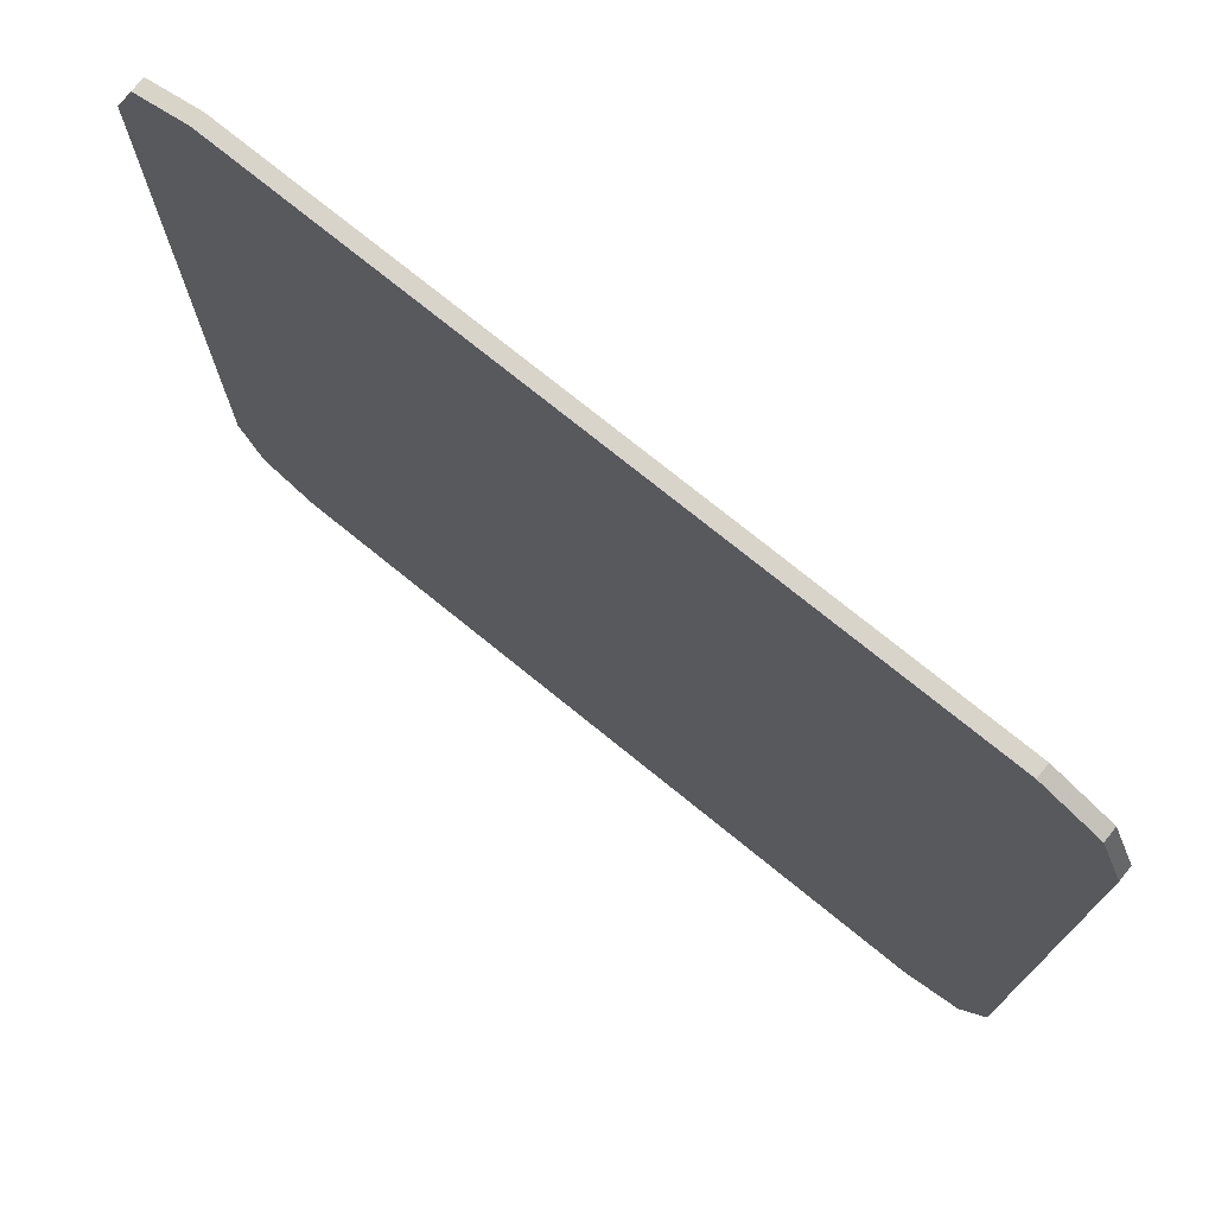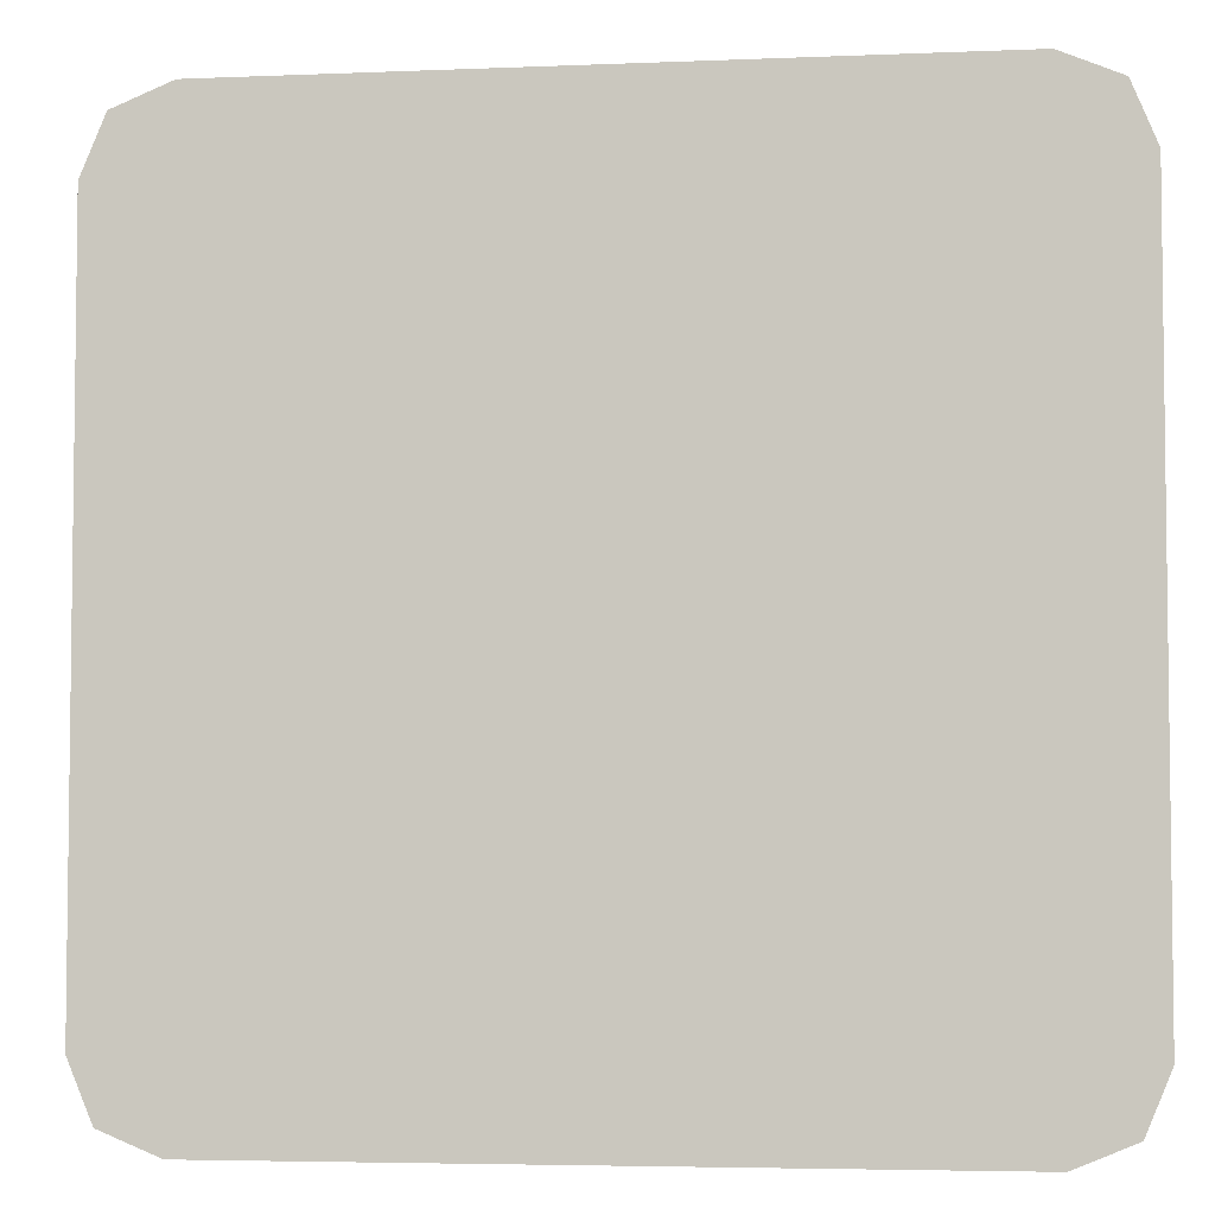
<metadata>
{"format":"obj","ext":"obj","renderer":"f3d","projection":"perspective","resolution":1024,"background":"white","views":[{"elev":75.1,"azim":-141.0,"up":"+Z"},{"elev":-4.6,"azim":-172.4,"up":"+Z"}]}
</metadata>
<code>
v -0.2172 -0.0125 -0.06375
v -0.04003 -0.0125 -0.06375
v -0.06503 -0.0125 -0.08875
v -0.1923 -0.0125 -0.08875
v -0.2172 -0.0125 -0.06375
v -0.1923 -0.0125 -0.03875
v -0.06503 -0.0125 -0.03875
v -0.04003 -0.0125 -0.06375
v -0.2172 -0.0125 0.00725
v -0.04003 -0.0125 0.00725
v -0.06503 -0.0125 -0.01775
v -0.1923 -0.0125 -0.01775
v -0.2172 -0.0125 0.00725
v -0.1923 -0.0125 0.03225
v -0.06503 -0.0125 0.03225
v -0.04003 -0.0125 0.00725
v -0.2172 -0.0125 0.07825
v -0.04003 -0.0125 0.07825
v -0.06503 -0.0125 0.05325
v -0.1923 -0.0125 0.05325
v -0.2172 -0.0125 0.07825
v -0.1923 -0.0125 0.1032
v -0.06503 -0.0125 0.1032
v -0.04003 -0.0125 0.07825
v -0.2172 -0.0125 0.1492
v -0.04003 -0.0125 0.1492
v -0.06503 -0.0125 0.1242
v -0.1923 -0.0125 0.1242
v -0.2114 -0.0125 -0.09925
v -0.1923 -0.0125 -0.08875
v -0.06503 -0.0125 -0.08875
v -0.04583 -0.0125 -0.09925
v -0.2114 -0.0125 -0.02825
v -0.04583 -0.0125 -0.02825
v -0.06503 -0.0125 -0.03875
v -0.1923 -0.0125 -0.03875
v -0.2114 -0.0125 -0.02825
v -0.1923 -0.0125 -0.01775
v -0.06503 -0.0125 -0.01775
v -0.04583 -0.0125 -0.02825
v -0.2114 -0.0125 0.04275
v -0.04583 -0.0125 0.04275
v -0.06503 -0.0125 0.03225
v -0.1923 -0.0125 0.03225
v -0.2114 -0.0125 0.04275
v -0.1923 -0.0125 0.05325
v -0.06503 -0.0125 0.05325
v -0.04583 -0.0125 0.04275
v -0.2114 -0.0125 0.1138
v -0.04583 -0.0125 0.1138
v -0.06503 -0.0125 0.1032
v -0.1923 -0.0125 0.1032
v -0.2114 -0.0125 0.1138
v -0.1923 -0.0125 0.1242
v -0.06503 -0.0125 0.1242
v -0.04583 -0.0125 0.1138
v -0.04003 -0.0125 -0.06375
v -0.02083 -0.0125 -0.07425
v -0.04583 -0.0125 -0.09925
v -0.06503 -0.0125 -0.08875
v -0.04003 -0.0125 -0.06375
v -0.06503 -0.0125 -0.03875
v -0.04583 -0.0125 -0.02825
v -0.02083 -0.0125 -0.05325
v -0.04003 -0.0125 0.00725
v -0.02083 -0.0125 -0.00325
v -0.04583 -0.0125 -0.02825
v -0.06503 -0.0125 -0.01775
v -0.04003 -0.0125 0.00725
v -0.06503 -0.0125 0.03225
v -0.04583 -0.0125 0.04275
v -0.02083 -0.0125 0.01775
v -0.04003 -0.0125 0.07825
v -0.02083 -0.0125 0.06775
v -0.04583 -0.0125 0.04275
v -0.06503 -0.0125 0.05325
v -0.04003 -0.0125 0.07825
v -0.06503 -0.0125 0.1032
v -0.04583 -0.0125 0.1138
v -0.02083 -0.0125 0.08875
v -0.04003 -0.0125 0.1492
v -0.02083 -0.0125 0.1388
v -0.04583 -0.0125 0.1138
v -0.06503 -0.0125 0.1242
v -0.3887 -0.0125 0.1138
v -0.2114 -0.0125 0.1138
v -0.2364 -0.0125 0.1388
v -0.3637 -0.0125 0.1388
v -0.3887 -0.0125 0.1138
v -0.3637 -0.0125 0.08875
v -0.2364 -0.0125 0.08875
v -0.2114 -0.0125 0.1138
v -0.3887 -0.0125 0.04275
v -0.2114 -0.0125 0.04275
v -0.2364 -0.0125 0.06775
v -0.3637 -0.0125 0.06775
v -0.3887 -0.0125 0.04275
v -0.3637 -0.0125 0.01775
v -0.2364 -0.0125 0.01775
v -0.2114 -0.0125 0.04275
v -0.3887 -0.0125 -0.02825
v -0.2114 -0.0125 -0.02825
v -0.2364 -0.0125 -0.00325
v -0.3637 -0.0125 -0.00325
v -0.3887 -0.0125 -0.02825
v -0.3637 -0.0125 -0.05325
v -0.2364 -0.0125 -0.05325
v -0.2114 -0.0125 -0.02825
v -0.3887 -0.0125 -0.09925
v -0.2114 -0.0125 -0.09925
v -0.2364 -0.0125 -0.07425
v -0.3637 -0.0125 -0.07425
v -0.3829 -0.0125 0.1492
v -0.3637 -0.0125 0.1388
v -0.2364 -0.0125 0.1388
v -0.2172 -0.0125 0.1492
v -0.3829 -0.0125 0.07825
v -0.2172 -0.0125 0.07825
v -0.2364 -0.0125 0.08875
v -0.3637 -0.0125 0.08875
v -0.3829 -0.0125 0.07825
v -0.3637 -0.0125 0.06775
v -0.2364 -0.0125 0.06775
v -0.2172 -0.0125 0.07825
v -0.3829 -0.0125 0.00725
v -0.2172 -0.0125 0.00725
v -0.2364 -0.0125 0.01775
v -0.3637 -0.0125 0.01775
v -0.3829 -0.0125 0.00725
v -0.3637 -0.0125 -0.00325
v -0.2364 -0.0125 -0.00325
v -0.2172 -0.0125 0.00725
v -0.3829 -0.0125 -0.06375
v -0.2172 -0.0125 -0.06375
v -0.2364 -0.0125 -0.05325
v -0.3637 -0.0125 -0.05325
v -0.3829 -0.0125 -0.06375
v -0.3637 -0.0125 -0.07425
v -0.2364 -0.0125 -0.07425
v -0.2172 -0.0125 -0.06375
v -0.2114 -0.0125 0.1138
v -0.1923 -0.0125 0.1242
v -0.2172 -0.0125 0.1492
v -0.2364 -0.0125 0.1388
v -0.2114 -0.0125 0.1138
v -0.2364 -0.0125 0.08875
v -0.2172 -0.0125 0.07825
v -0.1923 -0.0125 0.1032
v -0.2114 -0.0125 0.04275
v -0.1923 -0.0125 0.05325
v -0.2172 -0.0125 0.07825
v -0.2364 -0.0125 0.06775
v -0.2114 -0.0125 0.04275
v -0.2364 -0.0125 0.01775
v -0.2172 -0.0125 0.00725
v -0.1923 -0.0125 0.03225
v -0.2114 -0.0125 -0.02825
v -0.1923 -0.0125 -0.01775
v -0.2172 -0.0125 0.00725
v -0.2364 -0.0125 -0.00325
v -0.2114 -0.0125 -0.02825
v -0.2364 -0.0125 -0.05325
v -0.2172 -0.0125 -0.06375
v -0.1923 -0.0125 -0.03875
v -0.2114 -0.0125 -0.09925
v -0.1923 -0.0125 -0.08875
v -0.2172 -0.0125 -0.06375
v -0.2364 -0.0125 -0.07425
v 0.4 0 0.325
v 0.378 0 0.378
v 0.325 0 0.4
v -0.4 0 0.325
v -0.378 0 0.378
v -0.325 0 0.4
v 0.325 0 -0.4
v -0.325 0 -0.4
v -0.325 0 0.4
v 0.325 0 0.4
v 0.325 0 -0.4
v 0.325 -0.0125 -0.4
v -0.325 -0.0125 -0.4
v -0.325 0 -0.4
v -0.325 0 0.4
v -0.325 -0.0125 0.4
v 0.325 -0.0125 0.4
v 0.325 0 0.4
v 0.4 0 -0.325
v 0.378 0 -0.378
v 0.325 0 -0.4
v -0.4 0 -0.325
v -0.378 0 -0.378
v -0.325 0 -0.4
v 0.378 0 0.378
v 0.4 0 0.325
v 0.4 -0.0125 0.325
v 0.378 -0.0125 0.378
v 0.325 0 0.4
v 0.378 0 0.378
v 0.378 -0.0125 0.378
v 0.325 -0.0125 0.4
v -0.378 0 0.378
v -0.4 0 0.325
v -0.4 -0.0125 0.325
v -0.378 -0.0125 0.378
v -0.325 0 0.4
v -0.378 0 0.378
v -0.378 -0.0125 0.378
v -0.325 -0.0125 0.4
v 0.378 0 -0.378
v 0.4 0 -0.325
v 0.4 -0.0125 -0.325
v 0.378 -0.0125 -0.378
v 0.325 0 -0.4
v 0.378 0 -0.378
v 0.378 -0.0125 -0.378
v 0.325 -0.0125 -0.4
v -0.378 0 -0.378
v -0.4 0 -0.325
v -0.4 -0.0125 -0.325
v -0.378 -0.0125 -0.378
v -0.325 0 -0.4
v -0.378 0 -0.378
v -0.378 -0.0125 -0.378
v -0.325 -0.0125 -0.4
v 0.4 -0.0125 0.325
v 0.378 -0.0125 0.378
v 0.325 -0.0125 0.4
v -0.4 -0.0125 0.325
v -0.378 -0.0125 0.378
v -0.325 -0.0125 0.4
v 0.4 -0.0125 -0.325
v 0.378 -0.0125 -0.378
v 0.325 -0.0125 -0.4
v -0.4 -0.0125 -0.325
v -0.378 -0.0125 -0.378
v -0.325 -0.0125 -0.4
v 0.1812 -0.0125 0.2
v 0.1736 -0.0125 0.1925
v 0.1812 -0.0125 0.1742
v 0.1812 -0.0125 0.2
v 0.1554 -0.0125 0.2
v 0.1736 -0.0125 0.1925
v 0.1812 -0.0125 0.1742
v 0.1736 -0.0125 0.1925
v 0.1554 -0.0125 0.2
v 0.325 0 0.4
v 0.325 0 -0.4
v 0.4 0 -0.325
v 0.4 0 0.325
v -0.325 0 0.4
v -0.4 0 0.325
v -0.4 0 -0.325
v -0.325 0 -0.4
v 0.4 0 0.325
v 0.4 0 -0.325
v 0.4 -0.0125 -0.325
v 0.4 -0.0125 0.325
v -0.4 0 0.325
v -0.4 -0.0125 0.325
v -0.4 -0.0125 0.2
v -0.4 0 0.325
v -0.4 -0.0125 0.2
v -0.4 -0.0125 -0.15
v -0.4 0 -0.325
v -0.4 0 -0.325
v -0.4 -0.0125 -0.15
v -0.4 -0.0125 -0.325
v 0.1554 -0.0125 0.2
v 0.1812 -0.0125 0.1742
v 0.1792 -0.0125 0.1644
v 0.1506 -0.0125 0.1742
v 0.1554 -0.0125 0.2
v 0.1506 -0.0125 0.1742
v 0.1314 -0.0125 0.1847
v 0.1554 -0.0125 0.2
v 0.1314 -0.0125 0.1847
v -0.02083 -0.0125 0.1598
v -0.03533 -0.0125 0.1742
v 0.1554 -0.0125 0.2
v -0.03533 -0.0125 0.1742
v -0.06503 -0.0125 0.1742
v 0.1554 -0.0125 0.2
v -0.06503 -0.0125 0.1742
v -0.1923 -0.0125 0.1742
v 0.1554 -0.0125 0.2
v -0.1923 -0.0125 0.1742
v -0.222 -0.0125 0.1742
v 0.1554 -0.0125 0.2
v -0.222 -0.0125 0.1742
v -0.3782 -0.0125 0.1742
v 0.1554 -0.0125 0.2
v -0.3782 -0.0125 0.1742
v -0.4 -0.0125 0.1742
v -0.4 -0.0125 0.2
v -0.06503 -0.0125 0.1742
v -0.04003 -0.0125 0.1492
v -0.2172 -0.0125 0.1492
v -0.1923 -0.0125 0.1742
v -0.222 -0.0125 0.1742
v -0.2364 -0.0125 0.1598
v -0.3637 -0.0125 0.1598
v -0.3782 -0.0125 0.1742
v 0.1064 -0.0125 0.1598
v -0.02083 -0.0125 0.1598
v 0.1314 -0.0125 0.1847
v 0.1792 -0.0125 0.1644
v 0.1353 -0.0125 0.1395
v 0.1256 -0.0125 0.1492
v 0.1506 -0.0125 0.1742
v 0.1792 -0.0125 0.1644
v 0.1245 -0.0125 0.1207
v 0.1353 -0.0125 0.1395
v 0.1792 -0.0125 0.1644
v 0.106 -0.0125 0.08875
v 0.1245 -0.0125 0.1207
v 0.1792 -0.0125 0.1644
v 0.09391 -0.0125 0.06775
v 0.106 -0.0125 0.08875
v 0.1792 -0.0125 0.1644
v 0.06505 -0.0125 0.01775
v 0.09391 -0.0125 0.06775
v 0.1792 -0.0125 0.1644
v 0.05292 -0.0125 -0.00325
v 0.06505 -0.0125 0.01775
v 0.1792 -0.0125 0.1644
v 0.04689 -0.0125 -0.06519
v 0.02405 -0.0125 -0.05325
v 0.05292 -0.0125 -0.00325
v -0.3829 -0.0125 0.1492
v -0.4 -0.0125 0.1321
v -0.4 -0.0125 0.1664
v -0.04583 -0.0125 0.1138
v -0.02083 -0.0125 0.1388
v 0.1064 -0.0125 0.1388
v 0.1245 -0.0125 0.1207
v -0.04583 -0.0125 0.1138
v 0.1245 -0.0125 0.1207
v 0.106 -0.0125 0.08875
v -0.02083 -0.0125 0.08875
v -0.3829 -0.0125 0.07825
v -0.4 -0.0125 0.06109
v -0.4 -0.0125 0.09541
v -0.04583 -0.0125 0.04275
v -0.02083 -0.0125 0.06775
v 0.09391 -0.0125 0.06775
v -0.04583 -0.0125 0.04275
v 0.09391 -0.0125 0.06775
v 0.06505 -0.0125 0.01775
v -0.02083 -0.0125 0.01775
v -0.3829 -0.0125 0.00725
v -0.4 -0.0125 -0.009905
v -0.4 -0.0125 0.0244
v -0.04583 -0.0125 -0.02825
v -0.02083 -0.0125 -0.00325
v 0.05292 -0.0125 -0.00325
v -0.04583 -0.0125 -0.02825
v 0.05292 -0.0125 -0.00325
v 0.02405 -0.0125 -0.05325
v -0.02083 -0.0125 -0.05325
v -0.3829 -0.0125 -0.06375
v -0.4 -0.0125 -0.08091
v -0.4 -0.0125 -0.04659
v 0.009025 -0.0125 -0.07425
v 0.02405 -0.0125 -0.05325
v 0.04689 -0.0125 -0.06519
v 0.02993 -0.0125 -0.08941
v 0.009025 -0.0125 -0.07425
v 0.02993 -0.0125 -0.08941
v 0.009025 -0.0125 -0.1103
v -0.0359 -0.0125 -0.1092
v 0.009025 -0.0125 -0.07425
v -0.0359 -0.0125 -0.1092
v -0.04583 -0.0125 -0.09925
v -0.02083 -0.0125 -0.07425
v -0.04632 -0.0125 -0.1139
v -0.0359 -0.0125 -0.1092
v 0.009025 -0.0125 -0.1103
v -0.01519 -0.0125 -0.1273
v -0.04632 -0.0125 -0.1139
v -0.01519 -0.0125 -0.1273
v -0.04199 -0.0125 -0.1398
v -0.05708 -0.0125 -0.1177
v -0.2364 -0.0125 -0.1242
v -0.3637 -0.0125 -0.1242
v -0.3887 -0.0125 -0.09925
v -0.2114 -0.0125 -0.09925
v -0.07054 -0.0125 -0.1474
v -0.06503 -0.0125 -0.1098
v -0.05708 -0.0125 -0.1177
v -0.04199 -0.0125 -0.1398
v -0.07054 -0.0125 -0.1474
v -0.2067 -0.0125 -0.1242
v -0.1923 -0.0125 -0.1098
v -0.06503 -0.0125 -0.1098
v -0.07054 -0.0125 -0.1474
v -0.1 -0.0125 -0.15
v -0.2364 -0.0125 -0.1242
v -0.2067 -0.0125 -0.1242
v -0.4 -0.0125 -0.15
v -0.4 -0.0125 -0.1176
v -0.3934 -0.0125 -0.1242
v -0.4 -0.0125 -0.15
v -0.3934 -0.0125 -0.1242
v -0.3637 -0.0125 -0.1242
v -0.4 -0.0125 -0.15
v -0.3637 -0.0125 -0.1242
v -0.2364 -0.0125 -0.1242
v -0.1 -0.0125 -0.15
v -0.325 -0.0125 0.4
v 0.325 -0.0125 0.4
v 0.1812 -0.0125 0.2
v 0.1554 -0.0125 0.2
v -0.325 -0.0125 0.4
v 0.1554 -0.0125 0.2
v -0.4 -0.0125 0.2
v -0.4 -0.0125 0.325
v 0.4 -0.0125 0.325
v 0.1812 -0.0125 0.1742
v 0.1812 -0.0125 0.2
v 0.325 -0.0125 0.4
v 0.4 -0.0125 0.325
v 0.4 -0.0125 -0.325
v 0.1792 -0.0125 0.1644
v 0.1812 -0.0125 0.1742
v 0.4 -0.0125 -0.325
v 0.04689 -0.0125 -0.06519
v 0.1792 -0.0125 0.1644
v 0.4 -0.0125 -0.325
v 0.325 -0.0125 -0.4
v 0.02993 -0.0125 -0.08941
v 0.04689 -0.0125 -0.06519
v 0.325 -0.0125 -0.4
v 0.009025 -0.0125 -0.1103
v 0.02993 -0.0125 -0.08941
v 0.325 -0.0125 -0.4
v -0.01519 -0.0125 -0.1273
v 0.009025 -0.0125 -0.1103
v 0.325 -0.0125 -0.4
v -0.04199 -0.0125 -0.1398
v -0.01519 -0.0125 -0.1273
v 0.325 -0.0125 -0.4
v -0.07054 -0.0125 -0.1474
v -0.04199 -0.0125 -0.1398
v -0.325 -0.0125 -0.4
v -0.1 -0.0125 -0.15
v -0.07054 -0.0125 -0.1474
v 0.325 -0.0125 -0.4
v -0.325 -0.0125 -0.4
v -0.4 -0.0125 -0.325
v -0.4 -0.0125 -0.15
v -0.1 -0.0125 -0.15
v 0.1256 -0.0125 0.1492
v 0.1064 -0.0125 0.1598
v 0.1314 -0.0125 0.1847
v 0.1506 -0.0125 0.1742
v 0.1256 -0.0125 0.1492
v -0.04003 -0.0125 0.1492
v -0.02083 -0.0125 0.1598
v 0.1064 -0.0125 0.1598
v 0.1256 -0.0125 0.1492
v 0.1064 -0.0125 0.1388
v -0.02083 -0.0125 0.1388
v -0.04003 -0.0125 0.1492
v 0.1256 -0.0125 0.1492
v 0.1353 -0.0125 0.1395
v 0.1245 -0.0125 0.1207
v 0.1064 -0.0125 0.1388
v -0.04003 -0.0125 0.1492
v -0.06503 -0.0125 0.1742
v -0.03533 -0.0125 0.1742
v -0.02083 -0.0125 0.1598
v -0.2172 -0.0125 0.1492
v -0.2364 -0.0125 0.1598
v -0.222 -0.0125 0.1742
v -0.1923 -0.0125 0.1742
v -0.2172 -0.0125 0.1492
v -0.3829 -0.0125 0.1492
v -0.3637 -0.0125 0.1598
v -0.2364 -0.0125 0.1598
v -0.3829 -0.0125 0.1492
v -0.4 -0.0125 0.1742
v -0.3782 -0.0125 0.1742
v -0.3637 -0.0125 0.1598
v -0.3829 -0.0125 0.1492
v -0.4 -0.0125 0.1664
v -0.4 -0.0125 0.1742
v -0.3829 -0.0125 0.1492
v -0.3637 -0.0125 0.1388
v -0.3887 -0.0125 0.1138
v -0.4 -0.0125 0.1321
v -0.3887 -0.0125 0.1138
v -0.4 -0.0125 0.09541
v -0.4 -0.0125 0.1321
v -0.3887 -0.0125 0.1138
v -0.3637 -0.0125 0.08875
v -0.3829 -0.0125 0.07825
v -0.4 -0.0125 0.09541
v -0.02083 -0.0125 0.08875
v 0.106 -0.0125 0.08875
v 0.09391 -0.0125 0.06775
v -0.02083 -0.0125 0.06775
v -0.02083 -0.0125 0.08875
v -0.02083 -0.0125 0.06775
v -0.04003 -0.0125 0.07825
v -0.3887 -0.0125 0.04275
v -0.4 -0.0125 0.06109
v -0.3829 -0.0125 0.07825
v -0.3637 -0.0125 0.06775
v -0.3887 -0.0125 0.04275
v -0.4 -0.0125 0.0244
v -0.4 -0.0125 0.06109
v -0.3887 -0.0125 0.04275
v -0.3637 -0.0125 0.01775
v -0.3829 -0.0125 0.00725
v -0.4 -0.0125 0.0244
v -0.02083 -0.0125 0.01775
v 0.06505 -0.0125 0.01775
v 0.05292 -0.0125 -0.00325
v -0.02083 -0.0125 -0.00325
v -0.02083 -0.0125 0.01775
v -0.02083 -0.0125 -0.00325
v -0.04003 -0.0125 0.00725
v -0.3637 -0.0125 -0.00325
v -0.3887 -0.0125 -0.02825
v -0.4 -0.0125 -0.009905
v -0.3829 -0.0125 0.00725
v -0.3887 -0.0125 -0.02825
v -0.4 -0.0125 -0.04659
v -0.4 -0.0125 -0.009905
v -0.3887 -0.0125 -0.02825
v -0.3637 -0.0125 -0.05325
v -0.3829 -0.0125 -0.06375
v -0.4 -0.0125 -0.04659
v -0.02083 -0.0125 -0.05325
v 0.02405 -0.0125 -0.05325
v 0.009025 -0.0125 -0.07425
v -0.02083 -0.0125 -0.07425
v -0.02083 -0.0125 -0.05325
v -0.02083 -0.0125 -0.07425
v -0.04003 -0.0125 -0.06375
v -0.04583 -0.0125 -0.09925
v -0.0359 -0.0125 -0.1092
v -0.04632 -0.0125 -0.1139
v -0.04583 -0.0125 -0.09925
v -0.04632 -0.0125 -0.1139
v -0.05708 -0.0125 -0.1177
v -0.06503 -0.0125 -0.1098
v -0.04583 -0.0125 -0.09925
v -0.06503 -0.0125 -0.1098
v -0.1923 -0.0125 -0.1098
v -0.2114 -0.0125 -0.09925
v -0.2114 -0.0125 -0.09925
v -0.1923 -0.0125 -0.1098
v -0.2067 -0.0125 -0.1242
v -0.2364 -0.0125 -0.1242
v -0.3887 -0.0125 -0.09925
v -0.4 -0.0125 -0.08091
v -0.3829 -0.0125 -0.06375
v -0.3637 -0.0125 -0.07425
v -0.3887 -0.0125 -0.09925
v -0.4 -0.0125 -0.1176
v -0.4 -0.0125 -0.08091
v -0.3887 -0.0125 -0.09925
v -0.3637 -0.0125 -0.1242
v -0.3934 -0.0125 -0.1242
v -0.4 -0.0125 -0.1176
g mesh4657348
f 1 3 2
f 3 1 4
f 5 7 6
f 7 5 8
f 9 11 10
f 11 9 12
f 13 15 14
f 15 13 16
f 17 19 18
f 19 17 20
f 21 23 22
f 23 21 24
f 25 27 26
f 27 25 28
f 29 31 30
f 31 29 32
f 33 35 34
f 35 33 36
f 37 39 38
f 39 37 40
f 41 43 42
f 43 41 44
f 45 47 46
f 47 45 48
f 49 51 50
f 51 49 52
f 53 55 54
f 55 53 56
f 57 59 58
f 59 57 60
f 61 63 62
f 63 61 64
f 65 67 66
f 67 65 68
f 69 71 70
f 71 69 72
f 73 75 74
f 75 73 76
f 77 79 78
f 79 77 80
f 81 83 82
f 83 81 84
g mesh4657349
f 85 86 87
f 87 88 85
f 89 90 91
f 91 92 89
f 93 94 95
f 95 96 93
f 97 98 99
f 99 100 97
f 101 102 103
f 103 104 101
f 105 106 107
f 107 108 105
f 109 110 111
f 111 112 109
f 113 114 115
f 115 116 113
f 117 118 119
f 119 120 117
f 121 122 123
f 123 124 121
f 125 126 127
f 127 128 125
f 129 130 131
f 131 132 129
f 133 134 135
f 135 136 133
f 137 138 139
f 139 140 137
f 141 142 143
f 143 144 141
f 145 146 147
f 147 148 145
f 149 150 151
f 151 152 149
f 153 154 155
f 155 156 153
f 157 158 159
f 159 160 157
f 161 162 163
f 163 164 161
f 165 166 167
f 167 168 165
g mesh4657350
f 169 171 170
g mesh4657352
f 172 173 174
g mesh4657354
f 175 176 177
f 177 178 175
f 179 180 181
f 181 182 179
f 183 184 185
f 185 186 183
g mesh4657356
f 187 188 189
g mesh4657358
f 190 192 191
g mesh4657360
f 193 195 194
f 195 193 196
f 197 199 198
f 199 197 200
g mesh4657362
f 201 202 203
f 203 204 201
f 205 206 207
f 207 208 205
g mesh4657364
f 209 210 211
f 211 212 209
f 213 214 215
f 215 216 213
g mesh4657366
f 217 219 218
f 219 217 220
f 221 223 222
f 223 221 224
g mesh4657368
f 225 226 227
g mesh4657370
f 228 230 229
g mesh4657372
f 231 233 232
g mesh4657374
f 234 235 236
g mesh4657376
f 237 238 239
f 240 241 242
g mesh4657378
f 243 244 245
f 246 248 247
f 248 246 249
f 250 252 251
f 252 250 253
f 254 256 255
f 256 254 257
f 258 260 259
f 261 263 262
f 263 261 264
f 265 267 266
f 268 270 269
f 270 268 271
f 272 274 273
f 275 277 276
f 277 275 278
f 279 281 280
f 282 284 283
f 285 287 286
f 288 290 289
f 291 293 292
f 293 291 294
f 295 297 296
f 297 295 298
f 299 301 300
f 301 299 302
f 303 305 304
f 306 308 307
f 308 306 309
f 310 312 311
f 313 315 314
f 316 318 317
f 319 321 320
f 322 324 323
f 325 327 326
f 327 325 328
f 329 331 330
f 332 334 333
f 334 332 335
f 336 338 337
f 338 336 339
f 340 342 341
f 343 345 344
f 346 348 347
f 348 346 349
f 350 352 351
f 353 355 354
f 356 358 357
f 358 356 359
f 360 362 361
f 363 365 364
f 365 363 366
f 367 369 368
f 369 367 370
f 371 373 372
f 373 371 374
f 375 377 376
f 377 375 378
f 379 381 380
f 381 379 382
f 383 385 384
f 385 383 386
f 387 389 388
f 389 387 390
f 391 393 392
f 393 391 394
f 395 397 396
f 397 395 398
f 399 401 400
f 402 404 403
f 405 407 406
f 407 405 408
f 409 411 410
f 411 409 412
f 413 415 414
f 415 413 416
f 417 419 418
f 419 417 420
f 421 423 422
f 423 421 424
f 425 427 426
f 428 430 429
f 430 428 431
f 432 434 433
f 435 437 436
f 438 440 439
f 441 443 442
f 444 446 445
f 446 444 447
f 448 450 449
f 450 448 451
f 452 454 453
f 454 452 455
f 456 458 457
f 458 456 459
f 460 462 461
f 462 460 463
f 464 466 465
f 466 464 467
f 468 470 469
f 470 468 471
f 472 474 473
f 474 472 475
f 476 478 477
f 478 476 479
f 480 482 481
f 482 480 483
f 484 486 485
f 487 489 488
f 489 487 490
f 491 493 492
f 494 496 495
f 496 494 497
f 498 500 499
f 500 498 501
f 502 504 503
f 505 507 506
f 507 505 508
f 509 511 510
f 512 514 513
f 514 512 515
f 516 518 517
f 518 516 519
f 520 522 521
f 523 525 524
f 525 523 526
f 527 529 528
f 530 532 531
f 532 530 533
f 534 536 535
f 536 534 537
f 538 540 539
f 541 543 542
f 544 546 545
f 546 544 547
f 548 550 549
f 550 548 551
f 552 554 553
f 554 552 555
f 556 558 557
f 558 556 559
f 560 562 561
f 563 565 564
f 565 563 566

</code>
